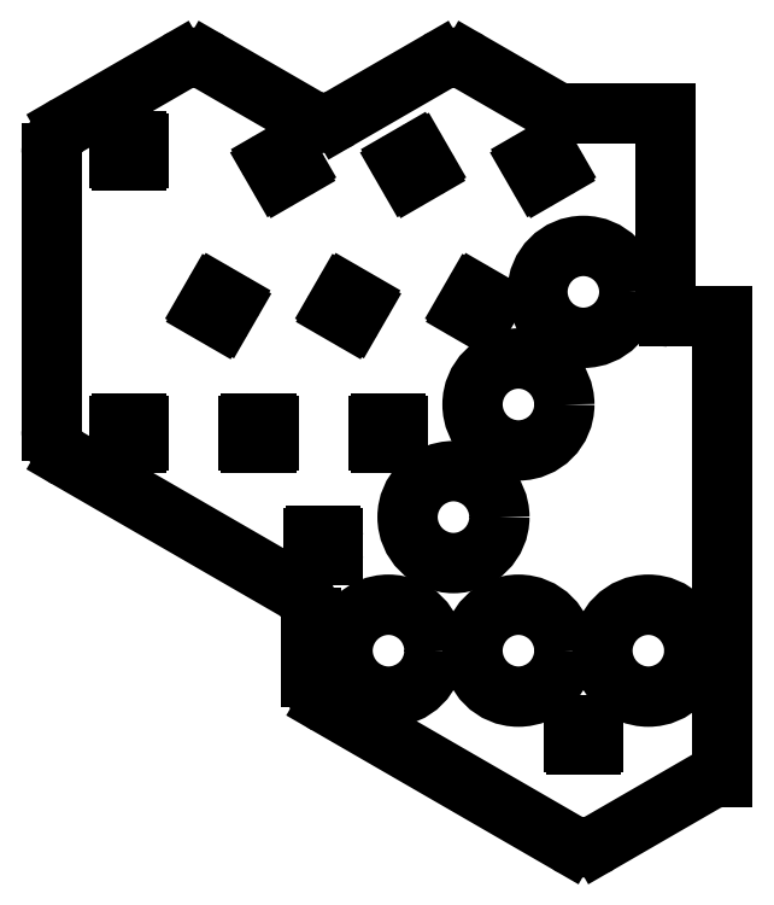
<metadata>
{"format":"dxf","ext":"dxf","renderer":"ezdxf+matplotlib","layout":"modelspace","background":"white","min_lineweight":24,"dpi":150}
</metadata>
<code>
0
SECTION
2
ENTITIES
0
LINE
8
0
10
251.4
20
-170.7
11
233.6
21
-180.9
0
LINE
8
0
10
228.4
20
-180.9
11
188.6
21
-158
0
LINE
8
0
10
186
20
-153.4
11
186
21
-143.6
0
LINE
8
0
10
183.4
20
-139
11
145.6
21
-117.3
0
LINE
8
0
10
143
20
-112.7
11
143
21
-66.82
0
LINE
8
0
10
145.6
20
-62.26
11
163.9
21
-51.73
0
LINE
8
0
10
169.1
20
-51.73
11
185.4
21
-61.1
0
LINE
8
0
10
190.6
20
-61.1
11
206.9
21
-51.73
0
LINE
8
0
10
212.1
20
-51.73
11
225.8
21
-59.61
0
LINE
8
0
10
244.6
20
-60.31
11
228.4
21
-60.31
0
ARC
8
0
10
231
20
-176.3
40
5.27
50
240
51
300
0
ARC
8
0
10
191.3
20
-153.4
40
5.27
50
180
51
240
0
ARC
8
0
10
180.7
20
-143.6
40
5.27
50
0
51
60
0
ARC
8
0
10
148.3
20
-112.7
40
5.27
50
180
51
240
0
ARC
8
0
10
148.3
20
-66.82
40
5.27
50
120
51
180
0
ARC
8
0
10
166.5
20
-56.3
40
5.27
50
60
51
120
0
ARC
8
0
10
188
20
-56.54
40
5.27
50
240
51
300
0
ARC
8
0
10
209.5
20
-56.3
40
5.27
50
60
51
120
0
ARC
8
0
10
228.4
20
-55.04
40
5.27
50
240
51
270
0
ARC
8
0
10
254
20
-175.2
40
5.27
50
90
51
120
0
LINE
8
0
10
179.3
20
-68.55
11
180.5
21
-70.63
0
LINE
8
0
10
181.1
20
-70.78
11
183.2
21
-69.58
0
LINE
8
0
10
183.3
20
-69.03
11
182.1
21
-66.95
0
LINE
8
0
10
181.6
20
-66.8
11
179.5
21
-68
0
ARC
8
0
10
180.9
20
-70.43
40
0.4
50
210
51
300
0
ARC
8
0
10
183
20
-69.23
40
0.4
50
300
51
30
0
ARC
8
0
10
181.8
20
-67.15
40
0.4
50
30
51
120
0
ARC
8
0
10
179.7
20
-68.35
40
0.4
50
120
51
210
0
LINE
8
0
10
200.8
20
-68.55
11
202
21
-70.63
0
LINE
8
0
10
202.6
20
-70.78
11
204.7
21
-69.58
0
LINE
8
0
10
204.8
20
-69.03
11
203.6
21
-66.95
0
LINE
8
0
10
203.1
20
-66.8
11
201
21
-68
0
ARC
8
0
10
202.4
20
-70.43
40
0.4
50
210
51
300
0
ARC
8
0
10
204.5
20
-69.23
40
0.4
50
300
51
30
0
ARC
8
0
10
203.3
20
-67.15
40
0.4
50
30
51
120
0
ARC
8
0
10
201.2
20
-68.35
40
0.4
50
120
51
210
0
LINE
8
0
10
222.3
20
-68.55
11
223.5
21
-70.63
0
LINE
8
0
10
224.1
20
-70.78
11
226.2
21
-69.58
0
LINE
8
0
10
226.3
20
-69.03
11
225.1
21
-66.95
0
LINE
8
0
10
224.6
20
-66.8
11
222.5
21
-68
0
ARC
8
0
10
223.9
20
-70.43
40
0.4
50
210
51
300
0
ARC
8
0
10
226
20
-69.23
40
0.4
50
300
51
30
0
ARC
8
0
10
224.8
20
-67.15
40
0.4
50
30
51
120
0
ARC
8
0
10
222.7
20
-68.35
40
0.4
50
120
51
210
0
LINE
8
0
10
169.8
20
-90.27
11
168.6
21
-92.35
0
LINE
8
0
10
168.7
20
-92.9
11
170.8
21
-94.1
0
LINE
8
0
10
171.4
20
-93.95
11
172.6
21
-91.87
0
LINE
8
0
10
172.4
20
-91.32
11
170.3
21
-90.12
0
ARC
8
0
10
168.9
20
-92.55
40
0.4
50
150
51
240
0
ARC
8
0
10
171
20
-93.75
40
0.4
50
240
51
330
0
ARC
8
0
10
172.2
20
-91.67
40
0.4
50
330
51
60
0
ARC
8
0
10
170.1
20
-90.47
40
0.4
50
60
51
150
0
LINE
8
0
10
191.3
20
-90.27
11
190.1
21
-92.35
0
LINE
8
0
10
190.2
20
-92.9
11
192.3
21
-94.1
0
LINE
8
0
10
192.9
20
-93.95
11
194.1
21
-91.87
0
LINE
8
0
10
193.9
20
-91.32
11
191.8
21
-90.12
0
ARC
8
0
10
190.4
20
-92.55
40
0.4
50
150
51
240
0
ARC
8
0
10
192.5
20
-93.75
40
0.4
50
240
51
330
0
ARC
8
0
10
193.7
20
-91.67
40
0.4
50
330
51
60
0
ARC
8
0
10
191.6
20
-90.47
40
0.4
50
60
51
150
0
LINE
8
0
10
212.8
20
-90.27
11
211.6
21
-92.35
0
LINE
8
0
10
211.7
20
-92.9
11
213.8
21
-94.1
0
LINE
8
0
10
214.4
20
-93.95
11
215.6
21
-91.87
0
LINE
8
0
10
215.4
20
-91.32
11
213.3
21
-90.12
0
ARC
8
0
10
211.9
20
-92.55
40
0.4
50
150
51
240
0
ARC
8
0
10
214
20
-93.75
40
0.4
50
240
51
330
0
ARC
8
0
10
215.2
20
-91.67
40
0.4
50
330
51
60
0
ARC
8
0
10
213.1
20
-90.47
40
0.4
50
60
51
150
0
LINE
8
0
10
156.9
20
-111.5
11
154.6
21
-111.5
0
LINE
8
0
10
154.2
20
-111.9
11
154.2
21
-114.3
0
LINE
8
0
10
154.6
20
-114.7
11
156.9
21
-114.7
0
LINE
8
0
10
157.3
20
-114.3
11
157.3
21
-111.9
0
ARC
8
0
10
154.6
20
-111.9
40
0.4
50
90
51
180
0
ARC
8
0
10
154.6
20
-114.3
40
0.4
50
180
51
270
0
ARC
8
0
10
156.9
20
-114.3
40
0.4
50
270
51
0
0
ARC
8
0
10
156.9
20
-111.9
40
0.4
50
0
51
90
0
LINE
8
0
10
178.4
20
-111.5
11
176.1
21
-111.5
0
LINE
8
0
10
175.7
20
-111.9
11
175.7
21
-114.3
0
LINE
8
0
10
176.1
20
-114.7
11
178.4
21
-114.7
0
LINE
8
0
10
178.8
20
-114.3
11
178.8
21
-111.9
0
ARC
8
0
10
176.1
20
-111.9
40
0.4
50
90
51
180
0
ARC
8
0
10
176.1
20
-114.3
40
0.4
50
180
51
270
0
ARC
8
0
10
178.4
20
-114.3
40
0.4
50
270
51
0
0
ARC
8
0
10
178.4
20
-111.9
40
0.4
50
0
51
90
0
LINE
8
0
10
199.9
20
-111.5
11
197.6
21
-111.5
0
LINE
8
0
10
197.2
20
-111.9
11
197.2
21
-114.3
0
LINE
8
0
10
197.6
20
-114.7
11
199.9
21
-114.7
0
LINE
8
0
10
200.3
20
-114.3
11
200.3
21
-111.9
0
ARC
8
0
10
197.6
20
-111.9
40
0.4
50
90
51
180
0
ARC
8
0
10
197.6
20
-114.3
40
0.4
50
180
51
270
0
ARC
8
0
10
199.9
20
-114.3
40
0.4
50
270
51
0
0
ARC
8
0
10
199.9
20
-111.9
40
0.4
50
0
51
90
0
LINE
8
0
10
154.6
20
-68.04
11
156.9
21
-68.04
0
LINE
8
0
10
157.3
20
-67.64
11
157.3
21
-65.24
0
LINE
8
0
10
156.9
20
-64.84
11
154.6
21
-64.84
0
LINE
8
0
10
154.2
20
-65.24
11
154.2
21
-67.64
0
ARC
8
0
10
156.9
20
-67.64
40
0.4
50
270
51
0
0
ARC
8
0
10
156.9
20
-65.24
40
0.4
50
0
51
90
0
ARC
8
0
10
154.6
20
-65.24
40
0.4
50
90
51
180
0
ARC
8
0
10
154.6
20
-67.64
40
0.4
50
180
51
270
0
LINE
8
0
10
189.2
20
-130.1
11
186.8
21
-130.1
0
LINE
8
0
10
186.4
20
-130.5
11
186.4
21
-132.9
0
LINE
8
0
10
186.8
20
-133.3
11
189.2
21
-133.3
0
LINE
8
0
10
189.6
20
-132.9
11
189.6
21
-130.5
0
ARC
8
0
10
186.8
20
-130.5
40
0.4
50
90
51
180
0
ARC
8
0
10
186.8
20
-132.9
40
0.4
50
180
51
270
0
ARC
8
0
10
189.2
20
-132.9
40
0.4
50
270
51
0
0
ARC
8
0
10
189.2
20
-130.5
40
0.4
50
0
51
90
0
LINE
8
0
10
229.8
20
-164.6
11
232.2
21
-164.6
0
LINE
8
0
10
232.6
20
-164.2
11
232.6
21
-161.8
0
LINE
8
0
10
232.2
20
-161.4
11
229.8
21
-161.4
0
LINE
8
0
10
229.4
20
-161.8
11
229.4
21
-164.2
0
ARC
8
0
10
232.2
20
-164.2
40
0.4
50
270
51
0
0
ARC
8
0
10
232.2
20
-161.8
40
0.4
50
0
51
90
0
ARC
8
0
10
229.8
20
-161.8
40
0.4
50
90
51
180
0
ARC
8
0
10
229.8
20
-164.2
40
0.4
50
180
51
270
0
LINE
8
0
10
245.1
20
-93.83
11
254
21
-93.83
0
LINE
8
0
10
244.6
20
-60.31
11
244.6
21
-93.33
0
ARC
8
0
10
245.1
20
-93.33
40
0.5
50
180
51
270
0
CIRCLE
8
0
10
231
20
-89.76
40
7.6
0
CIRCLE
8
0
10
220.2
20
-108.4
40
7.6
0
CIRCLE
8
0
10
209.5
20
-127
40
7.6
0
CIRCLE
8
0
10
241.8
20
-149.1
40
7.6
0
CIRCLE
8
0
10
198.8
20
-149.1
40
7.6
0
CIRCLE
8
0
10
220.2
20
-149.1
40
7.6
0
LINE
8
0
10
254
20
-170
11
254
21
-93.83
0
ENDSEC
0
EOF

</code>
